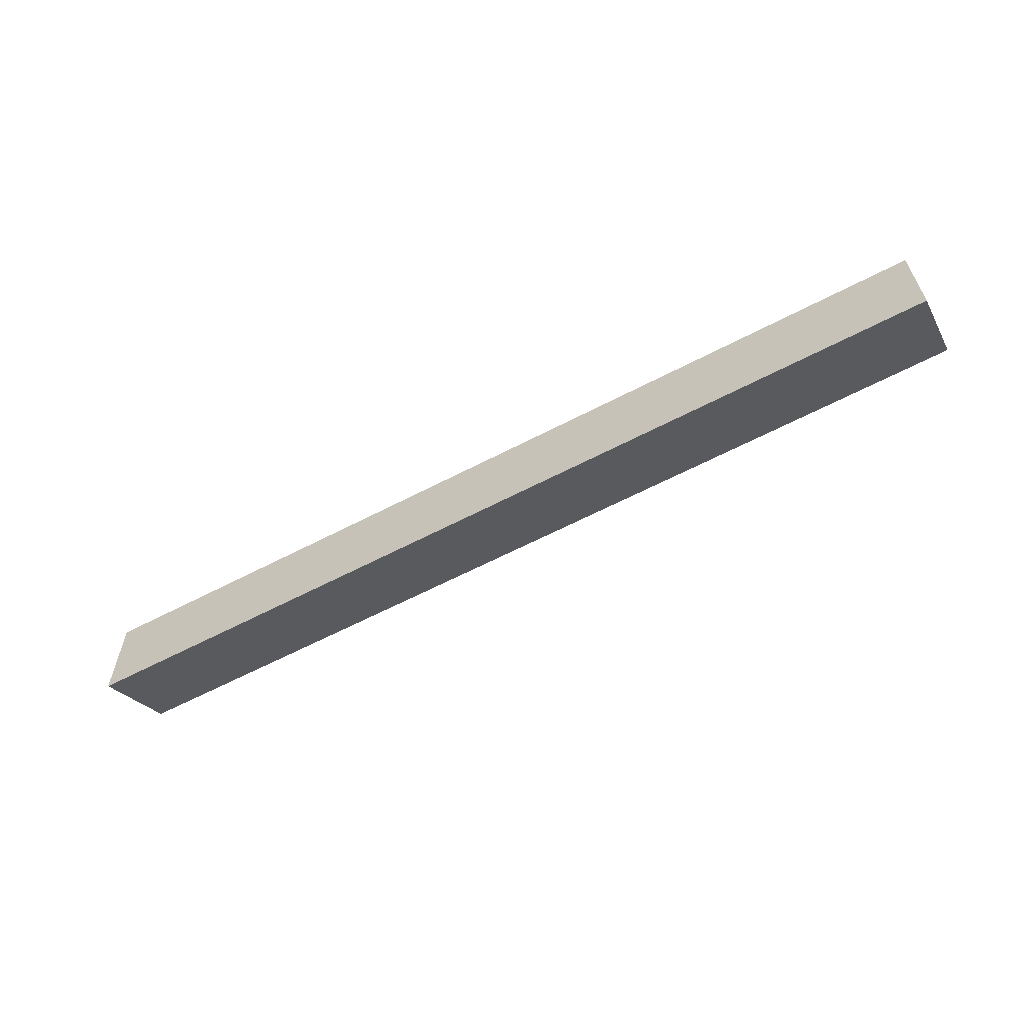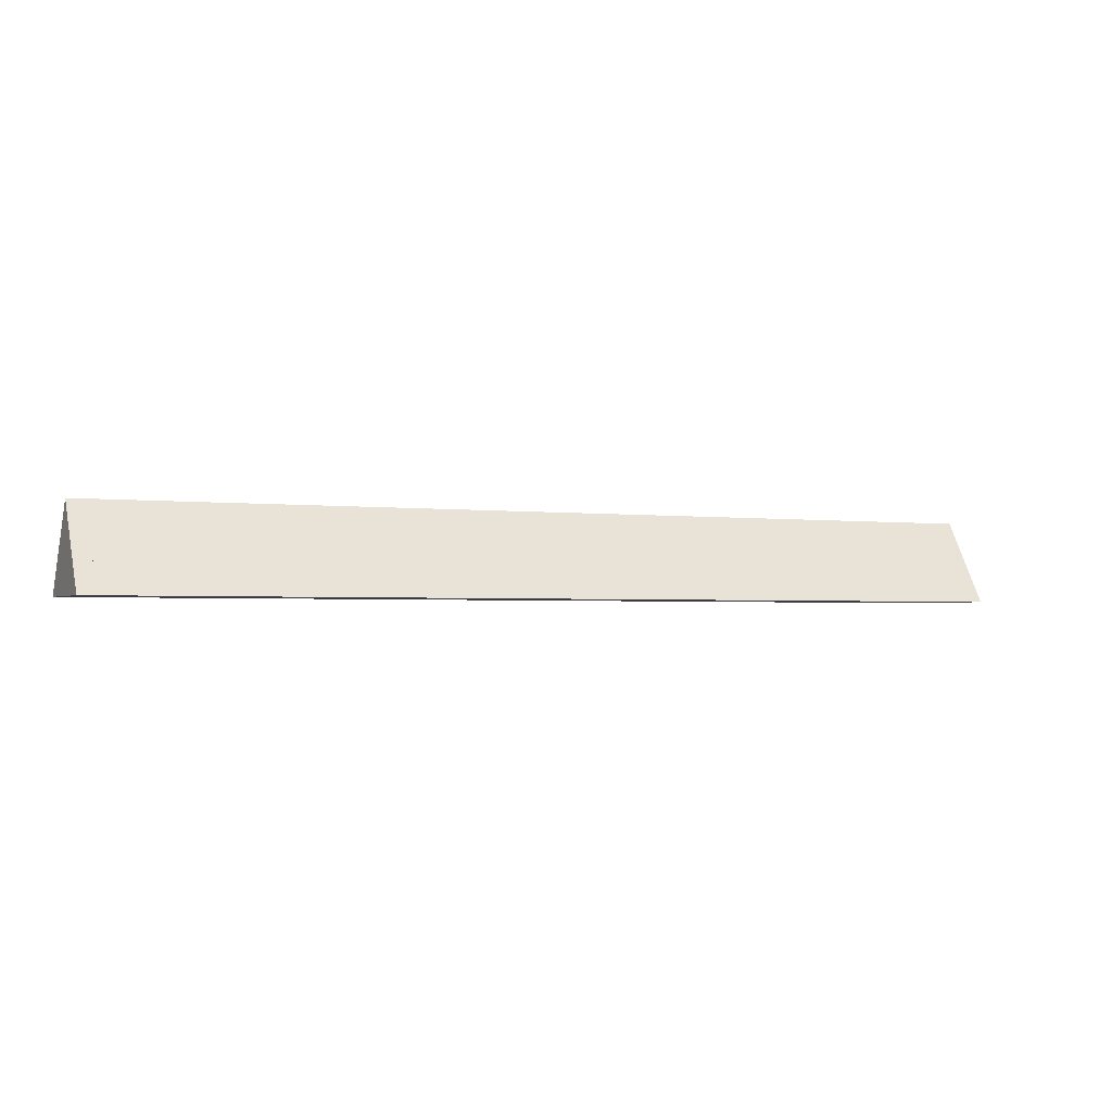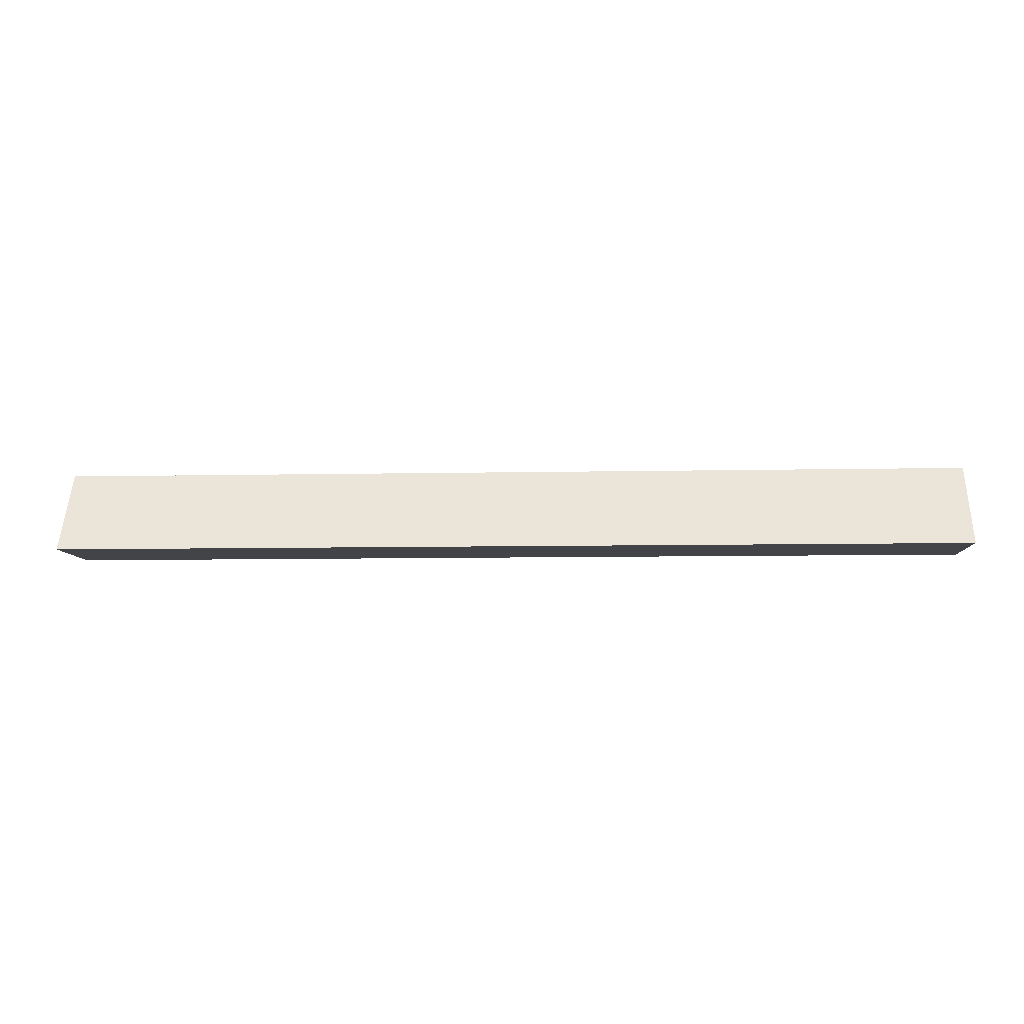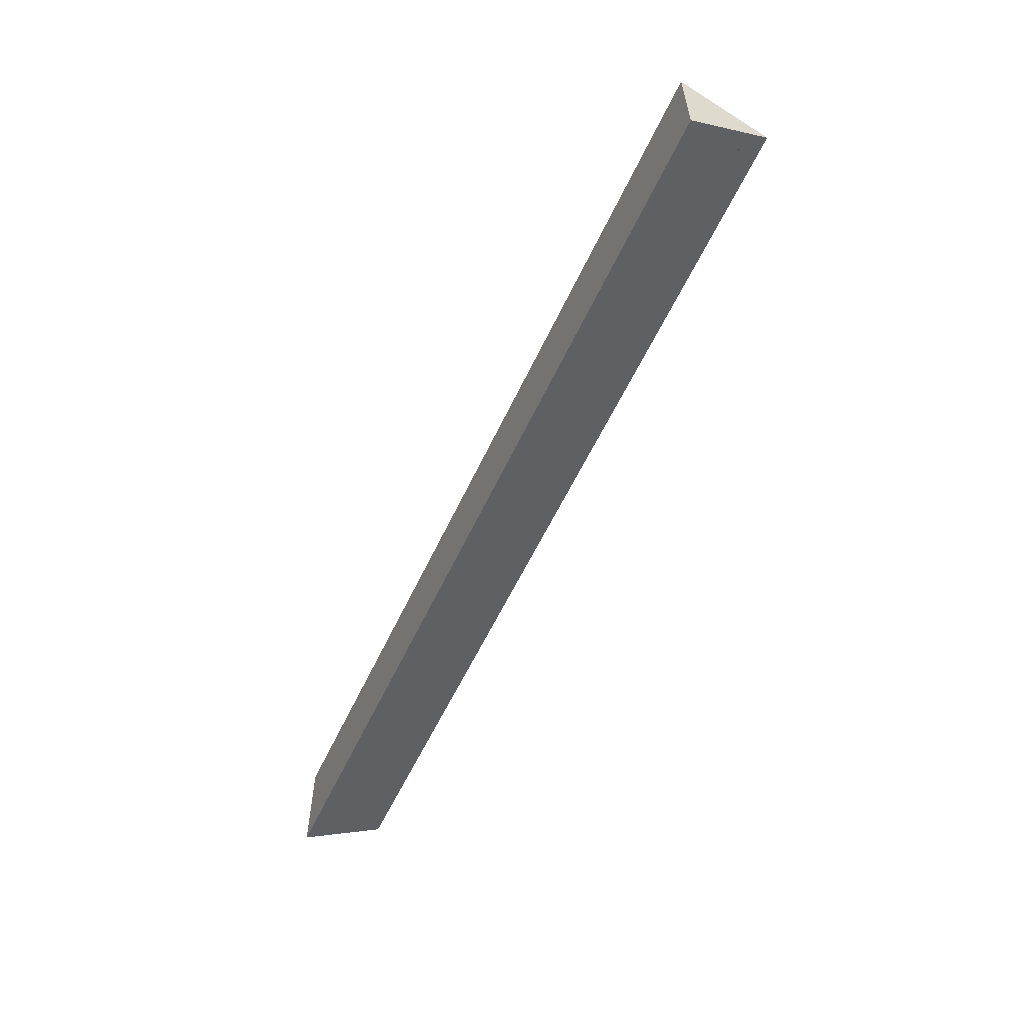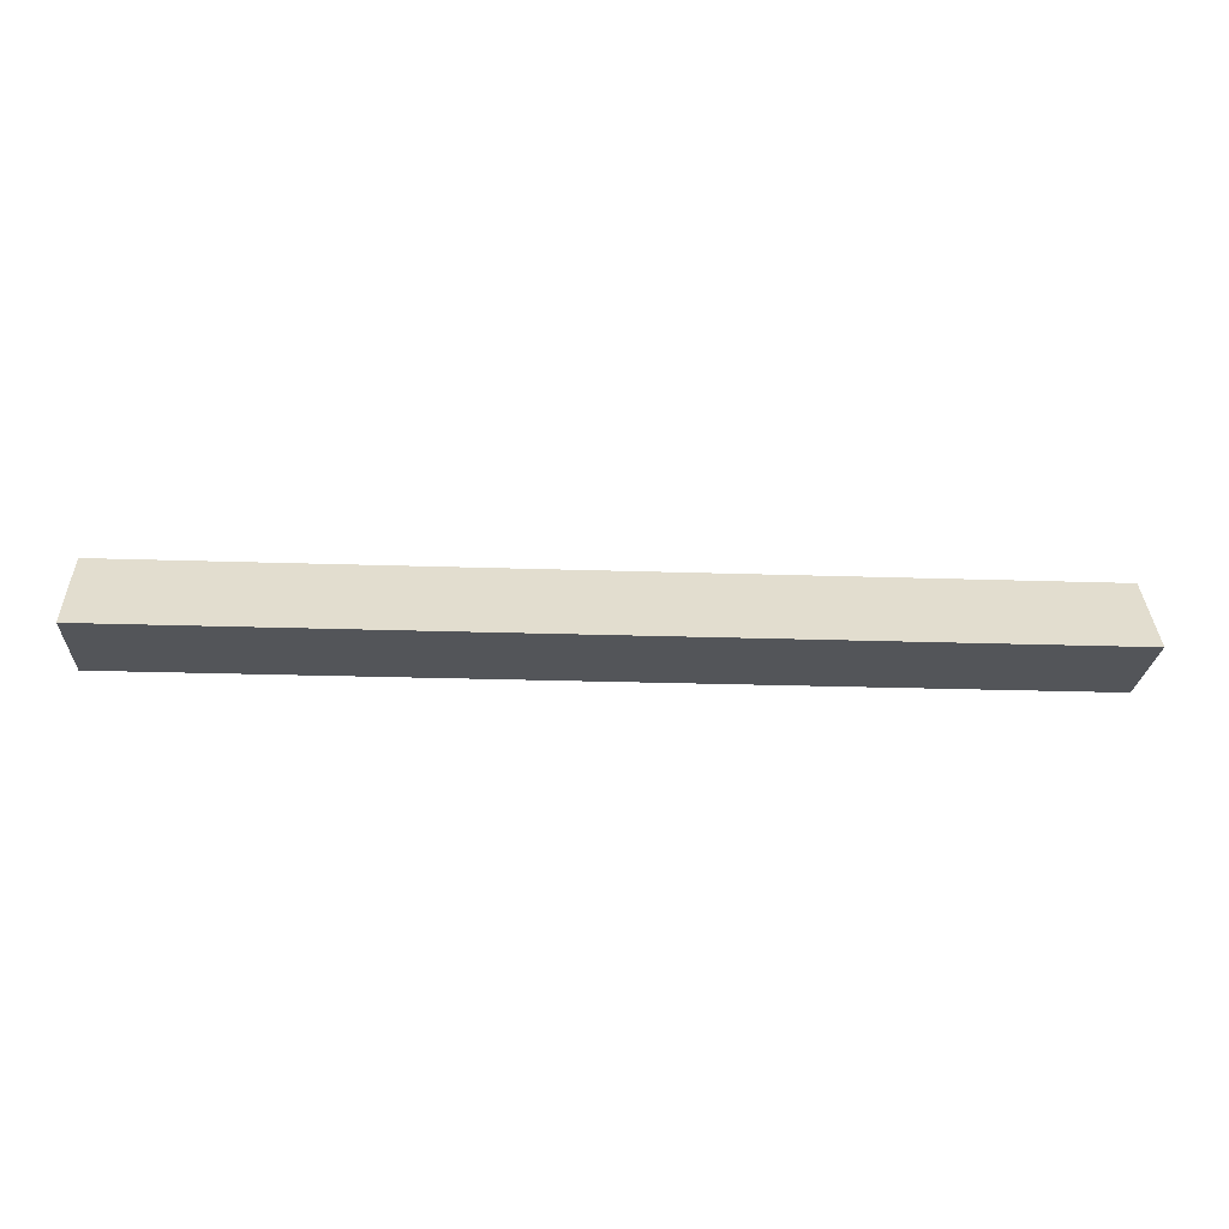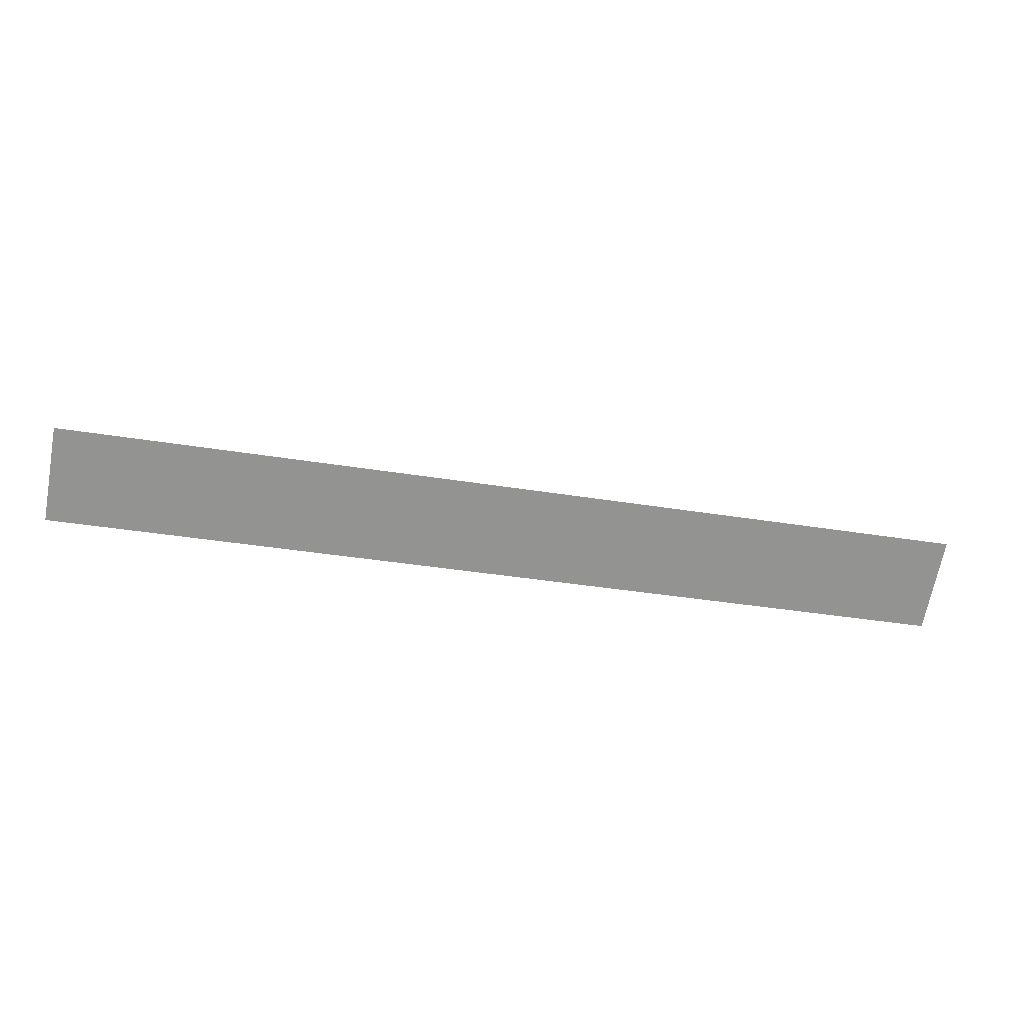
<metadata>
{"format":"obj","ext":"obj","renderer":"f3d","projection":"perspective","resolution":1024,"background":"white","views":[{"elev":-60.5,"azim":28.3,"up":"+Z"},{"elev":-2.2,"azim":154.5,"up":"+Y"},{"elev":-7.8,"azim":3.5,"up":"+Y"},{"elev":-57.7,"azim":65.2,"up":"+Z"},{"elev":-24.0,"azim":-3.2,"up":"+Y"},{"elev":-35.2,"azim":167.5,"up":"+Z"}]}
</metadata>
<code>
g default
v -4.03 -0 0.4581
v 3.901 -0 0.4581
v -4.03 0.7429 0
v 3.901 0.7429 0
v -4.03 0 -0.4581
v 3.901 0 -0.4581
v 3.901 0 -0.4581
v 3.901 -0 0.4581
v 3.901 0.7429 0
v 4.051 0 -0.4581
v 4.051 -0 0.4581
v 4.051 0.7429 0
v -4.18 -0 0.4581
v -4.18 0 -0.4581
v -4.18 0.7429 0
v 4.051 0.7016 -0.0255
v 3.901 0.6934 -0.03052
g pCube1
f 1 2 4 3
f 3 4 6 5
f 11 10 16 12
f 14 13 15
f 2 1 5 6
f 2 6 7 8
f 6 4 9 17 7
f 4 2 8 9
f 8 7 10 11
f 17 9 12 16 10 7
f 9 8 11 12
f 5 1 13 14
f 1 3 15 13
f 3 5 14 15

</code>
